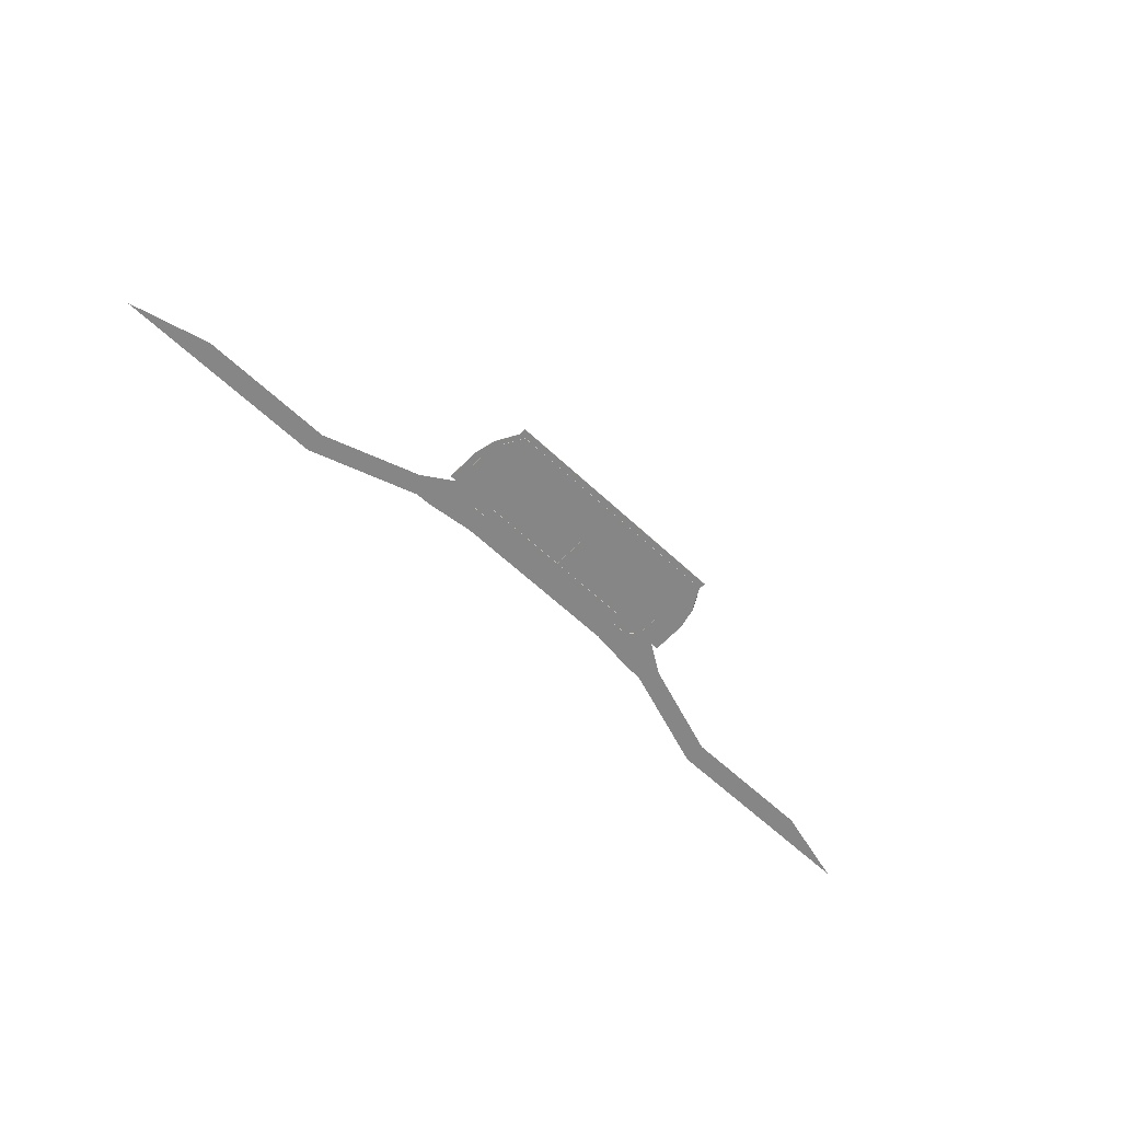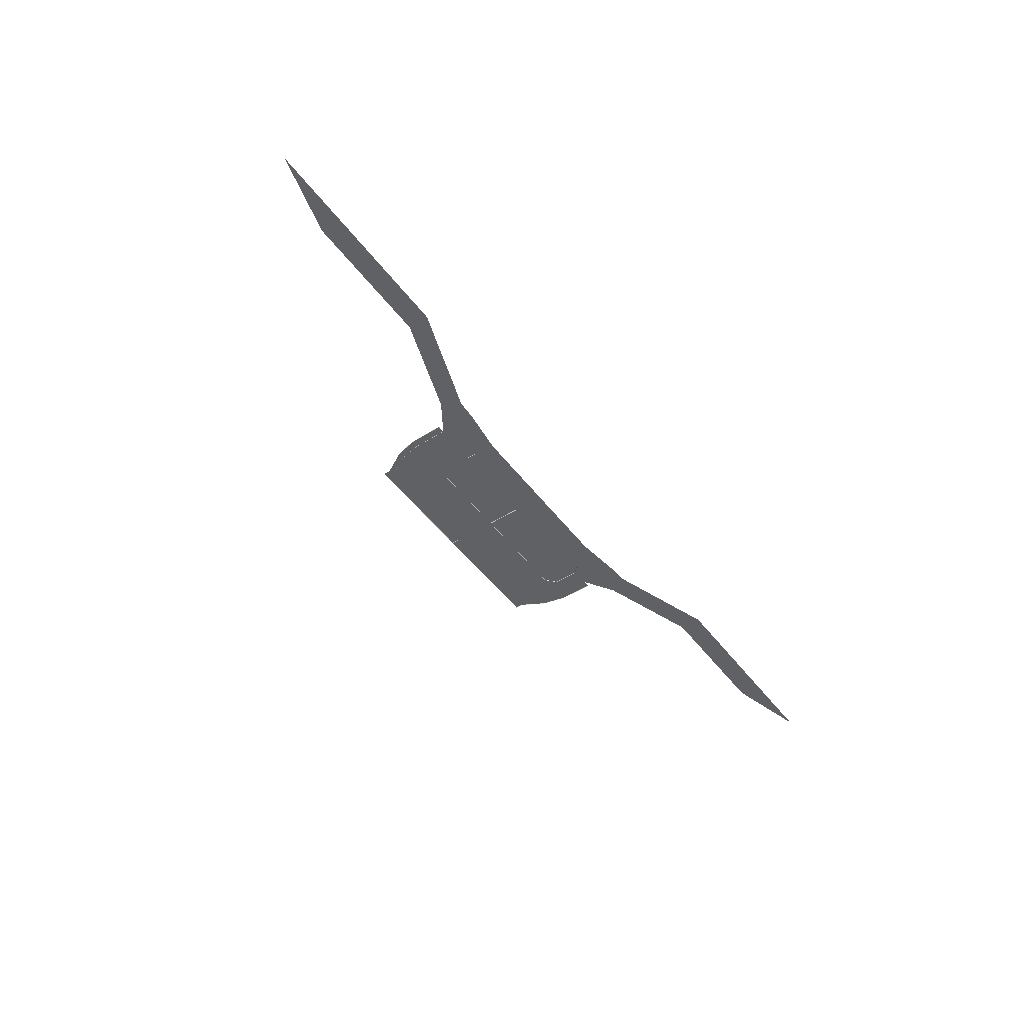
<metadata>
{"format":"obj","ext":"obj","renderer":"f3d","projection":"perspective","resolution":1024,"background":"white","views":[{"elev":-62.0,"azim":136.5,"up":"+Y"},{"elev":-48.2,"azim":-54.9,"up":"+Y"}]}
</metadata>
<code>
o Plane.038_Plane.085
v -0.3894 0.2244 -15.73
v -0.3894 0.2244 -24
v 42.03 0.2244 -15.73
v 42 0.2244 -11.8
v 38.35 0.2244 -24
v 42.06 0.2244 -20.61
v 38.5 0.2244 -7.859
v 42.02 0.2244 -13.76
v -0.3894 0.2244 -13.76
v 34.35 0.2244 -11.8
v 34.32 0.2244 -7.859
v 34.36 0.2244 -13.76
v -0.2525 0.2244 -15.73
v -0.2525 0.2244 -24
v -42.67 0.2244 -15.73
v -42.65 0.2244 -11.8
v -38.99 0.2244 -24
v -42.71 0.2244 -20.61
v -39.14 0.2244 -7.859
v -42.66 0.2244 -13.76
v -0.2525 0.2244 -13.76
v -34.99 0.2244 -11.8
v -34.96 0.2244 -7.859
v -35 0.2244 -13.76
f 4 10 11 7
f 4 8 12 10
f 1 3 6 5 2
f 8 3 1 9 12
f 16 19 23 22
f 16 22 24 20
f 13 14 17 18 15
f 20 24 21 13 15
o Plane.037_Plane.084
v 51.33 0.1695 -11.28
v 49.34 0.1695 -31.9
v 51.22 0.1695 -23.98
v 51.29 0.1695 -15.73
v 44.76 0.1695 -42.77
v 44.59 0.1695 -40.33
v 42.16 0.1695 -42.77
v -0.3894 0.1695 -42.77
v 43.57 0.1695 -42.77
v 48.52 0 -15.73
v 42.16 0.1695 -40.33
v 47.04 0.1695 -31.9
v 48.52 0.1695 -11.3
v 48.52 0 -24
v -0.3894 0 -24
v -0.3894 0 -40.33
v 48.52 0 -11.3
v 47.04 0 -31.9
v 42.16 0 -40.33
v -0.3894 0.1695 -40.33
v 43.57 0.1695 -40.33
v 48.52 0.1695 -31.9
v 43.57 0 -42.77
v -0.3894 0 -42.77
v 42.16 0 -42.77
v 48.52 0.1695 -24
v 44.59 0 -40.33
v 44.76 0 -42.77
v 48.52 0.1695 -15.73
v 51.29 0 -15.73
v 51.22 0 -23.98
v 49.34 0 -31.9
v 51.33 0 -11.28
v 42.03 0 -15.73
v -0.3894 0 -11.8
v 42 0 -11.8
v 32.42 0 -7.859
v 32.49 0 -11.8
v 38.35 0 -24
v 42.06 0 -20.61
v -0.3894 0.2244 -24
v 42.03 0.2244 -15.73
v -0.3894 0.2244 -11.8
v 42 0.2244 -11.8
v 32.42 0.2244 -7.859
v 32.49 0.2244 -11.8
v 38.35 0.2244 -24
v 42.06 0.2244 -20.61
v 38.5 0.2244 -7.859
v 38.48 0 -7.859
v 42.02 0.2244 -13.76
v -0.3894 0.2244 -13.76
v 34.35 0.2244 -11.8
v 34.32 0.2244 -7.859
v 34.36 0.2244 -13.76
v -51.97 0.1695 -11.28
v -49.98 0.1695 -31.9
v -51.87 0.1695 -23.98
v -51.93 0.1695 -15.73
v -45.4 0.1695 -42.77
v -45.23 0.1695 -40.33
v -42.8 0.1695 -42.77
v -0.2525 0.1695 -42.77
v -44.21 0.1695 -42.77
v -49.16 0 -15.73
v -42.8 0.1695 -40.33
v -47.68 0.1695 -31.9
v -49.16 0.1695 -11.3
v -49.16 0 -24
v -0.2525 0 -24
v -0.2525 0 -40.33
v -49.16 0 -11.3
v -47.68 0 -31.9
v -42.8 0 -40.33
v -0.2525 0.1695 -40.33
v -44.21 0.1695 -40.33
v -49.16 0.1695 -31.9
v -44.21 0 -42.77
v -0.2525 0 -42.77
v -42.8 0 -42.77
v -49.16 0.1695 -24
v -45.23 0 -40.33
v -45.4 0 -42.77
v -49.16 0.1695 -15.73
v -51.93 0 -15.73
v -51.87 0 -23.98
v -49.98 0 -31.9
v -51.97 0 -11.28
v -42.67 0 -15.73
v -0.2525 0 -11.8
v -42.65 0 -11.8
v -33.06 0 -7.859
v -33.14 0 -11.8
v -38.99 0 -24
v -42.71 0 -20.61
v -0.2525 0.2244 -24
v -42.67 0.2244 -15.73
v -0.2525 0.2244 -11.8
v -42.65 0.2244 -11.8
v -33.06 0.2244 -7.859
v -33.14 0.2244 -11.8
v -38.99 0.2244 -24
v -42.71 0.2244 -20.61
v -39.14 0.2244 -7.859
v -39.12 0 -7.859
v -42.66 0.2244 -13.76
v -0.2525 0.2244 -13.76
v -34.99 0.2244 -11.8
v -34.96 0.2244 -7.859
v -35 0.2244 -13.76
f 34 41 37 53
f 38 34 53 50
f 40 43 35 44
f 43 42 36 35
f 42 38 50 36
f 49 48 32 31
f 45 46 26 30
f 37 25 28 53
f 47 49 31 33
f 46 50 27 26
f 28 27 50 53
f 45 30 29 33
f 44 35 31 32
f 35 45 33 31
f 36 46 45 35
f 52 47 33 29
f 51 52 29 30
f 54 55 27 28
f 55 56 26 27
f 56 51 30 26
f 41 57 25 37
f 50 46 36
f 57 54 28 25
f 62 61 69 70
f 58 64 72 66
f 64 63 71 72
f 59 62 70 67
f 61 74 73 78 69
f 60 58 66 75 68
f 63 39 65 71
f 74 60 68 73
f 77 70 69 78
f 77 79 76 67 70
f 89 108 92 96
f 93 105 108 89
f 95 99 90 98
f 98 90 91 97
f 97 91 105 93
f 104 86 87 103
f 100 85 81 101
f 92 108 83 80
f 102 88 86 104
f 101 81 82 105
f 83 108 105 82
f 100 88 84 85
f 99 87 86 90
f 90 86 88 100
f 91 90 100 101
f 107 84 88 102
f 106 85 84 107
f 109 83 82 110
f 110 82 81 111
f 111 81 85 106
f 96 92 80 112
f 105 91 101
f 112 80 83 109
f 117 125 124 116
f 113 121 127 119
f 119 127 126 118
f 114 122 125 117
f 116 124 133 128 129
f 115 123 130 121 113
f 118 126 120 94
f 129 128 123 115
f 132 133 124 125
f 132 125 122 131 134
o Plane.036_Plane.083
v -38.34 0.01 -33.96
v -38.05 0.01 -33.96
v -38.34 0.01 -39.86
v -38.05 0.01 -39.86
f 135 136 138 137
o Plane.035_Plane.082
v -41.68 0.01 -33.96
v -41.39 0.01 -33.96
v -41.68 0.01 -39.86
v -41.39 0.01 -39.86
f 139 140 142 141
o Plane.034_Plane.081
v -25.02 0.01 -33.96
v -24.73 0.01 -33.96
v -25.02 0.01 -39.86
v -24.73 0.01 -39.86
f 143 144 146 145
o Plane.033_Plane.080
v -28.35 0.01 -33.96
v -28.06 0.01 -33.96
v -28.35 0.01 -39.86
v -28.06 0.01 -39.86
f 147 148 150 149
o Plane.024_Plane.079
v -34.87 0.01 -33.96
v -34.58 0.01 -33.96
v -34.87 0.01 -39.86
v -34.58 0.01 -39.86
f 151 152 154 153
o Plane.023_Plane.078
v -31.54 0.01 -33.96
v -31.25 0.01 -33.96
v -31.54 0.01 -39.86
v -31.25 0.01 -39.86
f 155 156 158 157
o Plane.022_Plane.077
v -18.24 0.01 -33.96
v -17.95 0.01 -33.96
v -18.24 0.01 -39.86
v -17.95 0.01 -39.86
f 159 160 162 161
o Plane.021_Plane.076
v -21.58 0.01 -33.96
v -21.29 0.01 -33.96
v -21.58 0.01 -39.86
v -21.29 0.01 -39.86
f 163 164 166 165
o Plane.020_Plane.075
v -15.06 0.01 -33.96
v -14.77 0.01 -33.96
v -15.06 0.01 -39.86
v -14.77 0.01 -39.86
f 167 168 170 169
o Plane.019_Plane.074
v -11.72 0.01 -33.96
v -11.43 0.01 -33.96
v -11.72 0.01 -39.86
v -11.43 0.01 -39.86
f 171 172 174 173
o Plane.018_Plane.073
v 14.75 0.01 -33.96
v 15.04 0.01 -33.96
v 14.75 0.01 -39.86
v 15.04 0.01 -39.86
f 175 176 178 177
o Plane.017_Plane.072
v 11.41 0.01 -33.96
v 11.7 0.01 -33.96
v 11.41 0.01 -39.86
v 11.7 0.01 -39.86
f 179 180 182 181
o Plane.016_Plane.071
v 4.893 0.01 -33.96
v 5.184 0.01 -33.96
v 4.893 0.01 -39.86
v 5.184 0.01 -39.86
f 183 184 186 185
o Plane.013_Plane.070
v 8.227 0.01 -33.96
v 8.517 0.01 -33.96
v 8.227 0.01 -39.86
v 8.517 0.01 -39.86
f 187 188 190 189
o Plane.012_Plane.069
v -5.068 0.01 -33.96
v -4.778 0.01 -33.96
v -5.068 0.01 -39.86
v -4.778 0.01 -39.86
f 191 192 194 193
o Plane.011_Plane.068
v -8.401 0.01 -33.96
v -8.111 0.01 -33.96
v -8.401 0.01 -39.86
v -8.111 0.01 -39.86
f 195 196 198 197
o Plane.010_Plane.067
v -1.881 0.01 -33.96
v -1.591 0.01 -33.96
v -1.881 0.01 -39.86
v -1.591 0.01 -39.86
f 199 200 202 201
o Plane.009_Plane.066
v 1.452 0.01 -33.96
v 1.743 0.01 -33.96
v 1.452 0.01 -39.86
v 1.743 0.01 -39.86
f 203 204 206 205
o Plane.008_Plane.065
v 28.01 0.01 -33.96
v 28.3 0.01 -33.96
v 28.01 0.01 -39.86
v 28.3 0.01 -39.86
f 207 208 210 209
o Plane.007_Plane.064
v 24.67 0.01 -33.96
v 24.97 0.01 -33.96
v 24.67 0.01 -39.86
v 24.97 0.01 -39.86
f 211 212 214 213
o Plane.006_Plane.063
v 18.15 0.01 -33.96
v 18.44 0.01 -33.96
v 18.15 0.01 -39.86
v 18.44 0.01 -39.86
f 215 216 218 217
o Plane.005_Plane.062
v 21.49 0.01 -33.96
v 21.78 0.01 -33.96
v 21.49 0.01 -39.86
v 21.78 0.01 -39.86
f 219 220 222 221
o Plane.004_Plane.061
v 34.78 0.01 -33.96
v 35.07 0.01 -33.96
v 34.78 0.01 -39.86
v 35.07 0.01 -39.86
f 223 224 226 225
o Plane.003_Plane.060
v 31.45 0.01 -33.96
v 31.74 0.01 -33.96
v 31.45 0.01 -39.86
v 31.74 0.01 -39.86
f 227 228 230 229
o Plane.002_Plane.059
v 37.97 0.01 -33.96
v 38.26 0.01 -33.96
v 37.97 0.01 -39.86
v 38.26 0.01 -39.86
f 231 232 234 233
o Plane.032_Plane.058
v -18.85 0.01 -8.034
v -18.56 0.01 -8.034
v -18.85 0.01 -11.5
v -18.56 0.01 -11.5
f 235 236 238 237
o Plane.031_Plane.057
v -26.38 0.01 -8.034
v -26.09 0.01 -8.034
v -26.38 0.01 -11.5
v -26.09 0.01 -11.5
f 239 240 242 241
o Plane.030_Plane.056
v -12.17 0.01 -8.034
v -11.88 0.01 -8.034
v -12.17 0.01 -11.5
v -11.88 0.01 -11.5
f 243 244 246 245
o Plane.029_Plane.055
v -4.648 0.01 -8.034
v -4.358 0.01 -8.034
v -4.648 0.01 -11.5
v -4.358 0.01 -11.5
f 247 248 250 249
o Plane.028_Plane.054
v 9.594 0.01 -8.034
v 9.884 0.01 -8.034
v 9.594 0.01 -11.5
v 9.884 0.01 -11.5
f 251 252 254 253
o Plane.027_Plane.053
v 2.07 0.01 -8.034
v 2.361 0.01 -8.034
v 2.07 0.01 -11.5
v 2.361 0.01 -11.5
f 255 256 258 257
o Plane.026_Plane.052
v 16.55 0.01 -8.034
v 16.84 0.01 -8.034
v 16.55 0.01 -11.5
v 16.84 0.01 -11.5
f 259 260 262 261
o Plane.025_Plane.051
v 24.07 0.01 -8.034
v 24.36 0.01 -8.034
v 24.07 0.01 -11.5
v 24.36 0.01 -11.5
f 263 264 266 265
o Plane.015_Plane.029
v 55.42 0.04199 1.668
v 55.44 0.04199 2.123
v 55.7 0.04199 2.196
v 55.83 0.04199 1.757
v 94.89 0.04199 15.39
v 96.59 0.04199 15.4
v 48.57 0.04199 1.405
v 48.59 0.04199 1.86
v 48.46 0.04199 1.371
v 48.31 0.04199 1.801
v 33.42 0.04199 -0.5601
v 33.27 0.04199 -0.1304
v 32.03 0.04199 -0.6919
v 31.94 0.04199 -0.2967
v -0.008915 0.04199 -0.6919
v -0.01345 0.04199 -0.2967
v -55.43 0.04199 1.668
v -55.45 0.04199 2.123
v -55.71 0.04199 2.196
v -55.83 0.04199 1.757
v -94.9 0.04199 15.39
v -96.6 0.04199 15.4
v -48.57 0.04199 1.405
v -48.6 0.04199 1.86
v -48.47 0.04199 1.371
v -48.32 0.04199 1.801
v -33.43 0.04199 -0.5601
v -33.27 0.04199 -0.1304
v -32.03 0.04199 -0.6919
v -31.94 0.04199 -0.2967
v 0.001438 0.04199 -0.6919
v 0.005976 0.04199 -0.2967
f 269 270 267 268
f 271 272 270 269
f 268 267 273 274
f 274 273 275 276
f 276 275 277 278
f 278 277 279 280
f 280 279 281 282
f 285 284 283 286
f 287 285 286 288
f 284 290 289 283
f 290 292 291 289
f 292 294 293 291
f 294 296 295 293
f 296 298 297 295
o Plane.014_Plane.026
v 144.8 0.04199 8.412
v 144.9 0.04199 8.868
v 145.1 0.04199 8.94
v 145.3 0.04199 8.501
v 170.4 0.04199 15.75
v 172.1 0.04199 15.76
v 94.74 0.04199 8.412
v 94.76 0.04199 8.868
v 94.64 0.04199 8.379
v 94.48 0.04199 8.808
v 59.36 0.04199 -3.709
v 59.21 0.04199 -3.279
v 59.25 0.04199 -3.773
v 59 0.04199 -3.394
v 49.5 0.04199 -10.33
v 49.25 0.04199 -9.949
v 48.65 0.04199 -10.9
v 48.87 0.04199 -10.52
v -144.9 0.04199 8.412
v -144.9 0.04199 8.868
v -145.1 0.04199 8.94
v -145.3 0.04199 8.501
v -170.4 0.04199 15.75
v -172.1 0.04199 15.76
v -94.74 0.04199 8.412
v -94.77 0.04199 8.868
v -94.64 0.04199 8.379
v -94.49 0.04199 8.808
v -59.37 0.04199 -3.709
v -59.22 0.04199 -3.279
v -59.26 0.04199 -3.773
v -59.01 0.04199 -3.394
v -49.51 0.04199 -10.33
v -49.26 0.04199 -9.949
v -48.66 0.04199 -10.9
v -48.88 0.04199 -10.52
f 301 302 299 300
f 303 304 302 301
f 300 299 305 306
f 306 305 307 308
f 308 307 309 310
f 310 309 311 312
f 312 311 313 314
f 314 313 315 316
f 319 318 317 320
f 321 319 320 322
f 318 324 323 317
f 324 326 325 323
f 326 328 327 325
f 328 330 329 327
f 330 332 331 329
f 332 334 333 331
o Plane.001
v 41.3 0.01 -33.96
v 41.59 0.01 -33.96
v 41.3 0.01 -39.86
v 41.59 0.01 -39.86
f 335 336 338 337
o Plane
v 94.76 0 15.76
v 174.4 0 15.76
v 94.76 0 7.888
v 137 0 15.76
v 137 0 7.888
v -0.3894 0.1695 -42.77
v 144.9 0 7.888
v 48.52 0 -15.73
v 48.52 0 0.01462
v 48.52 0 -7.859
v 71.64 0 7.888
v 71.64 0 0.01462
v -0.3894 0 -15.73
v -0.3894 0 0.01462
v -0.3894 0 -7.859
v 48.52 0 -24
v -0.3894 0 -24
v -0.3894 0 -31.9
v -0.3894 0 -40.33
v 48.52 0 -11.3
v 59.57 0 -4.096
v 53.79 0 -7.859
v 48.52 0 2.083
v 55.51 0 2.393
v 31.88 0 0.01462
v 47.04 0 -31.9
v 42.16 0 -40.33
v -0.3894 0.1695 -40.33
v -0.3894 0 -42.77
v 41.98 0 -7.859
v 42.09 0 -24
v 42.03 0 -15.73
v -0.3894 0 -11.8
v 42 0 -11.8
v 32.42 0 -7.859
v 32.49 0 -11.8
v 38.35 0 -24
v 42.06 0 -20.61
v -0.3894 0.2244 -15.73
v -0.3894 0.2244 -24
v -0.3894 0.2244 -11.8
v 38.48 0 -7.859
v -0.3894 0.2244 -13.76
v -95.4 0 15.76
v -175.1 0 15.76
v -95.4 0 7.888
v -137.6 0 15.76
v -137.6 0 7.888
v -0.2525 0.1695 -42.77
v -145.5 0 7.888
v -49.16 0 -15.73
v -49.16 0 0.01462
v -49.16 0 -7.859
v -72.28 0 7.888
v -72.28 0 0.01462
v -0.2525 0 -15.73
v -0.2525 0 0.01462
v -0.2525 0 -7.859
v -49.16 0 -24
v -0.2525 0 -24
v -0.2525 0 -31.9
v -0.2525 0 -40.33
v -49.16 0 -11.3
v -60.21 0 -4.096
v -54.44 0 -7.859
v -49.16 0 2.083
v -56.15 0 2.393
v -32.52 0 0.01462
v -47.68 0 -31.9
v -42.8 0 -40.33
v -0.2525 0.1695 -40.33
v -0.2525 0 -42.77
v -42.62 0 -7.859
v -42.73 0 -24
v -42.67 0 -15.73
v -0.2525 0 -11.8
v -42.65 0 -11.8
v -33.06 0 -7.859
v -33.14 0 -11.8
v -38.99 0 -24
v -42.71 0 -20.61
v -0.2525 0.2244 -15.73
v -0.2525 0.2244 -24
v -0.2525 0.2244 -11.8
v -39.12 0 -7.859
v -0.2525 0.2244 -13.76
f 339 342 343 341
f 342 340 345 343
f 339 341 349
f 349 341 350 347 362
f 347 348 368 380 373 353 352 363
f 361 347 363
f 348 358 346 370 372 368
f 361 362 347
f 350 359 348 347
f 370 346 354 369 376
f 367 357 366 344
f 360 358 348
f 359 360 348
f 356 364 365 357
f 355 375 369 354 364 356
f 375 376 369
f 373 374 371 353
f 355 351 377 378
f 351 371 379 381 377
f 368 372 380
f 382 384 386 385
f 385 386 388 383
f 382 392 384
f 392 405 390 393 384
f 390 406 395 396 416 423 411 391
f 404 406 390
f 391 411 415 413 389 401
f 404 390 405
f 393 390 391 402
f 413 419 412 397 389
f 410 387 409 400
f 403 391 401
f 402 391 403
f 399 400 408 407
f 398 399 407 397 412 418
f 418 412 419
f 416 396 414 417
f 398 421 420 394
f 394 420 424 422 414
f 411 423 415

</code>
